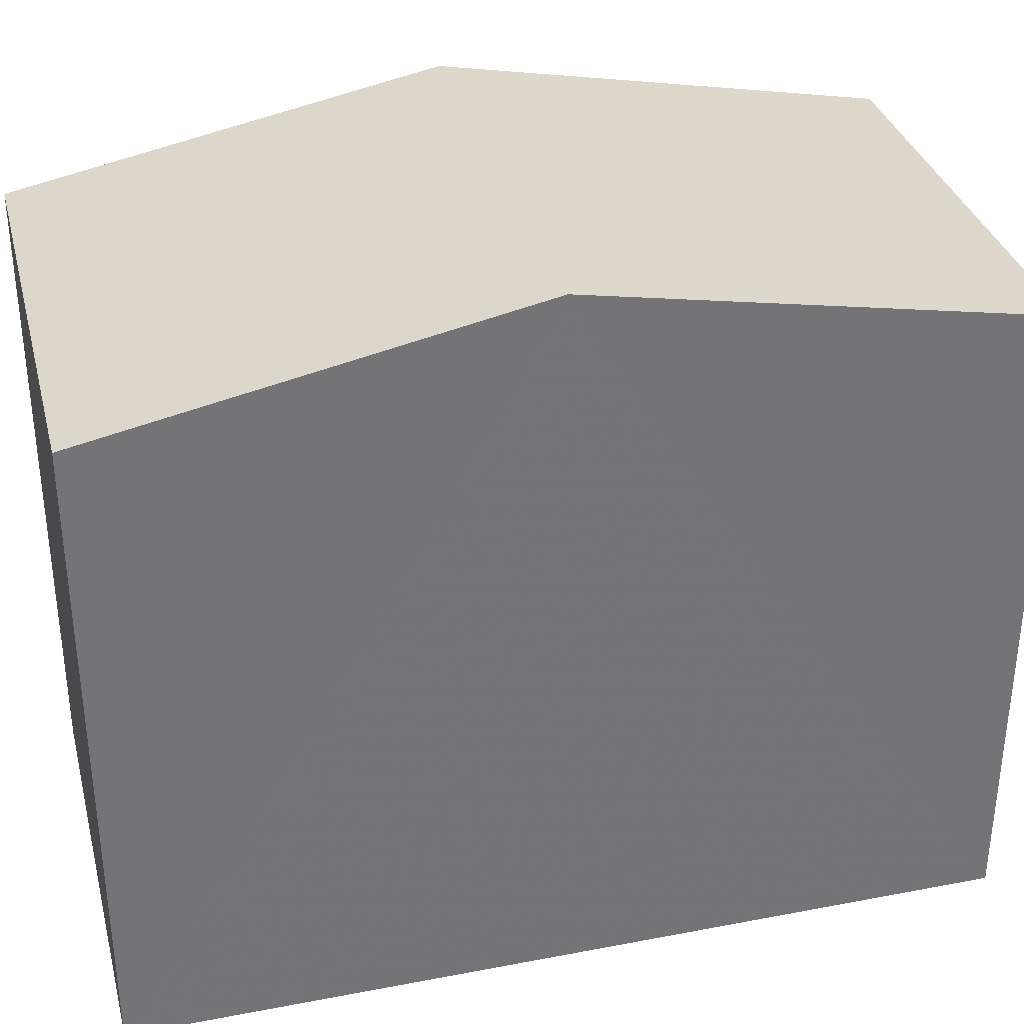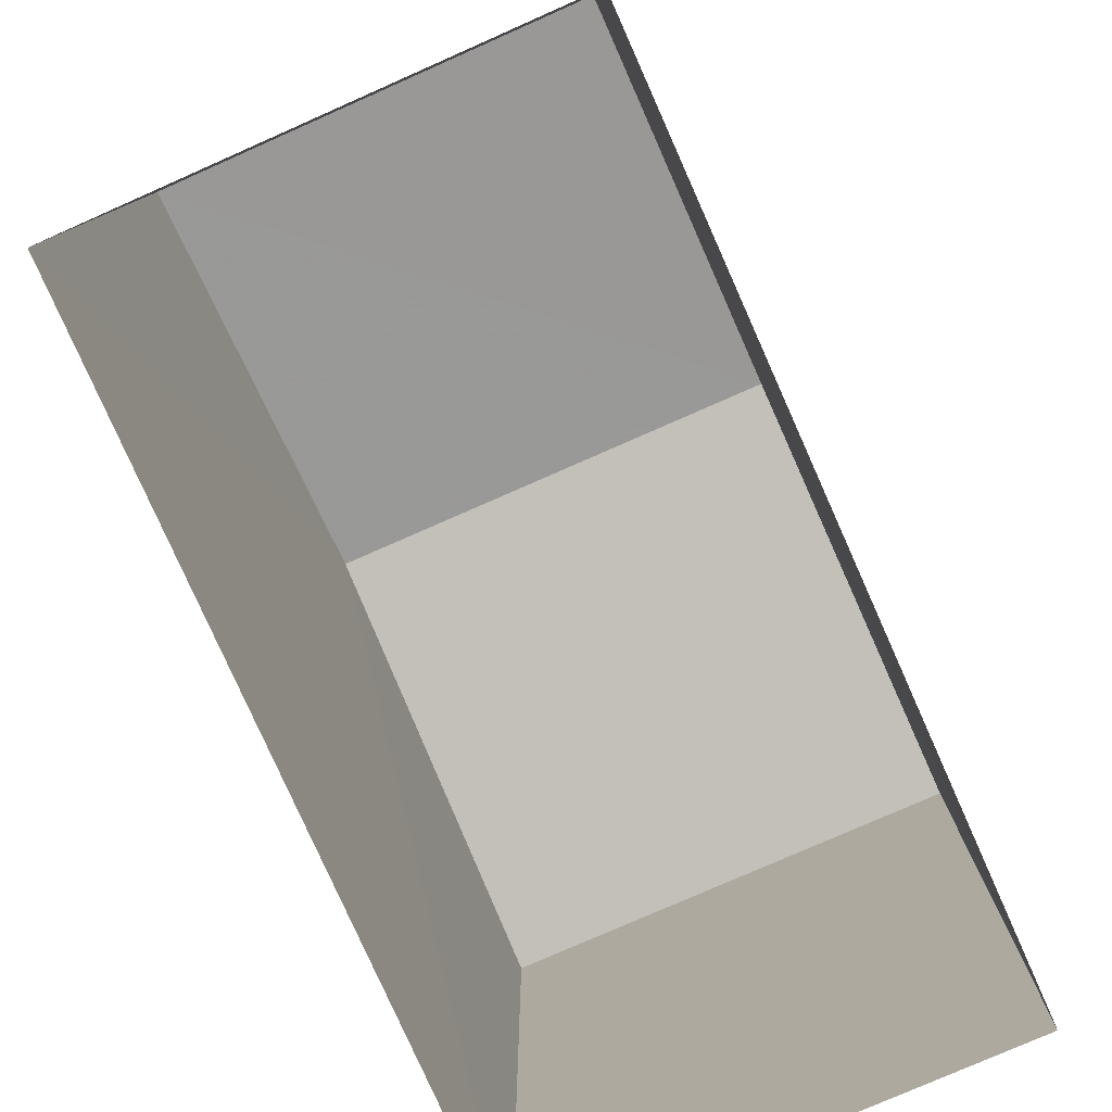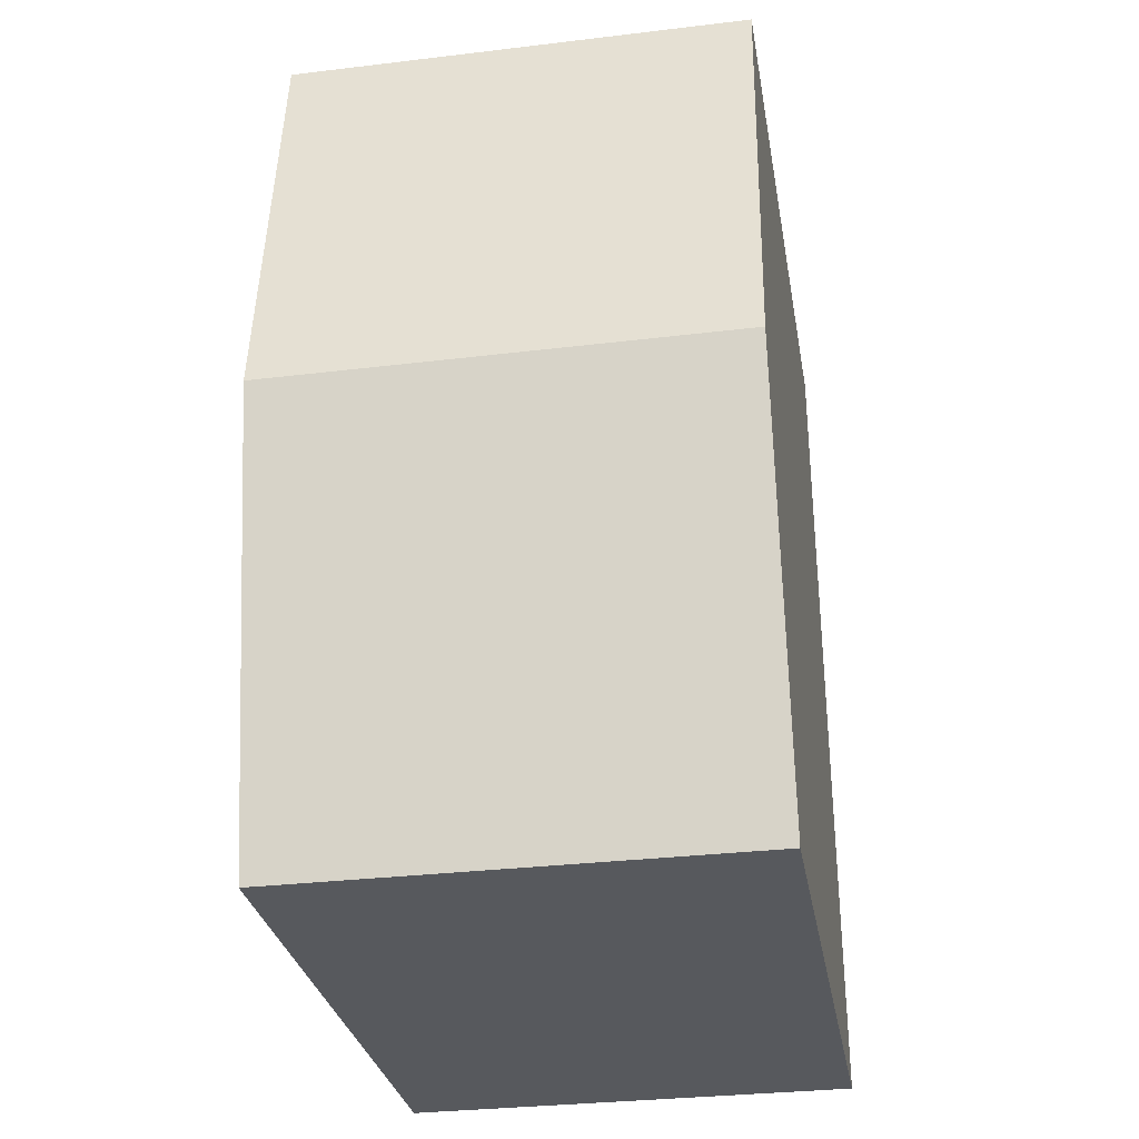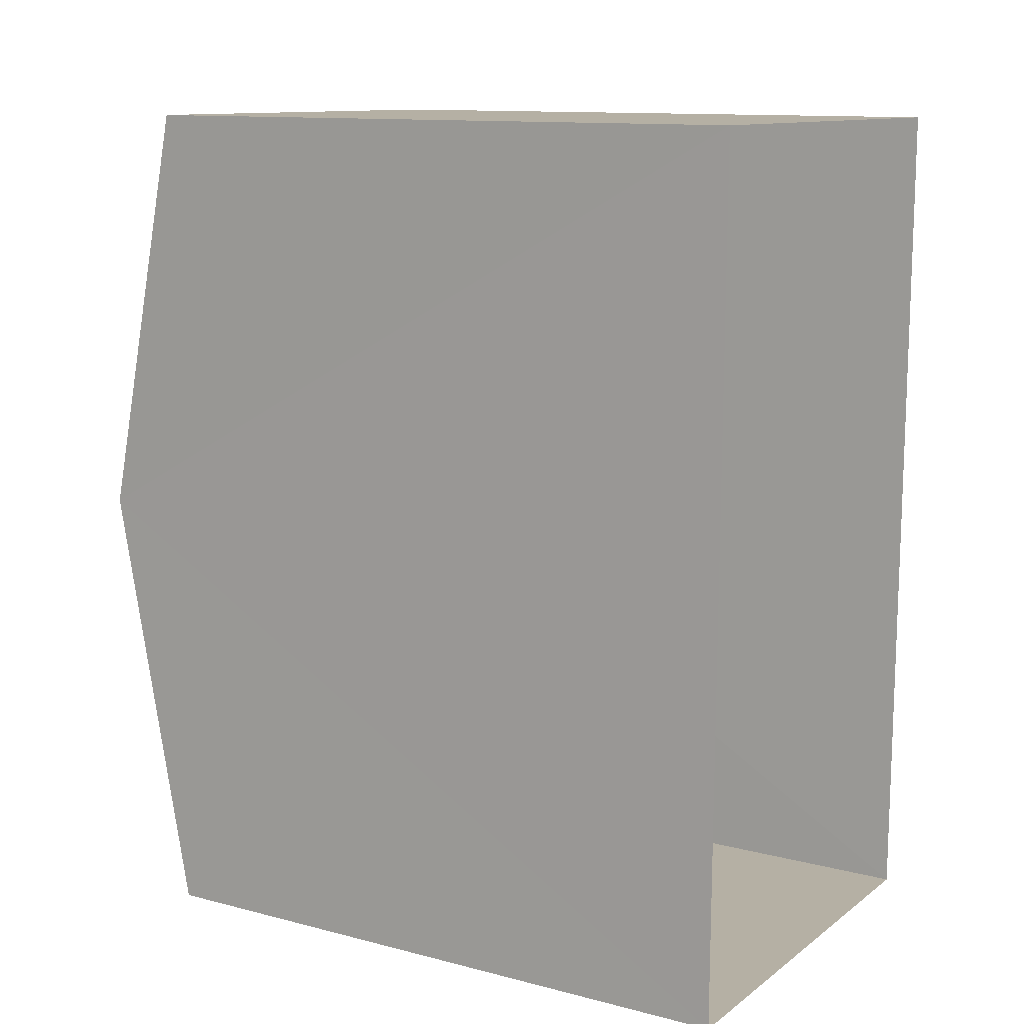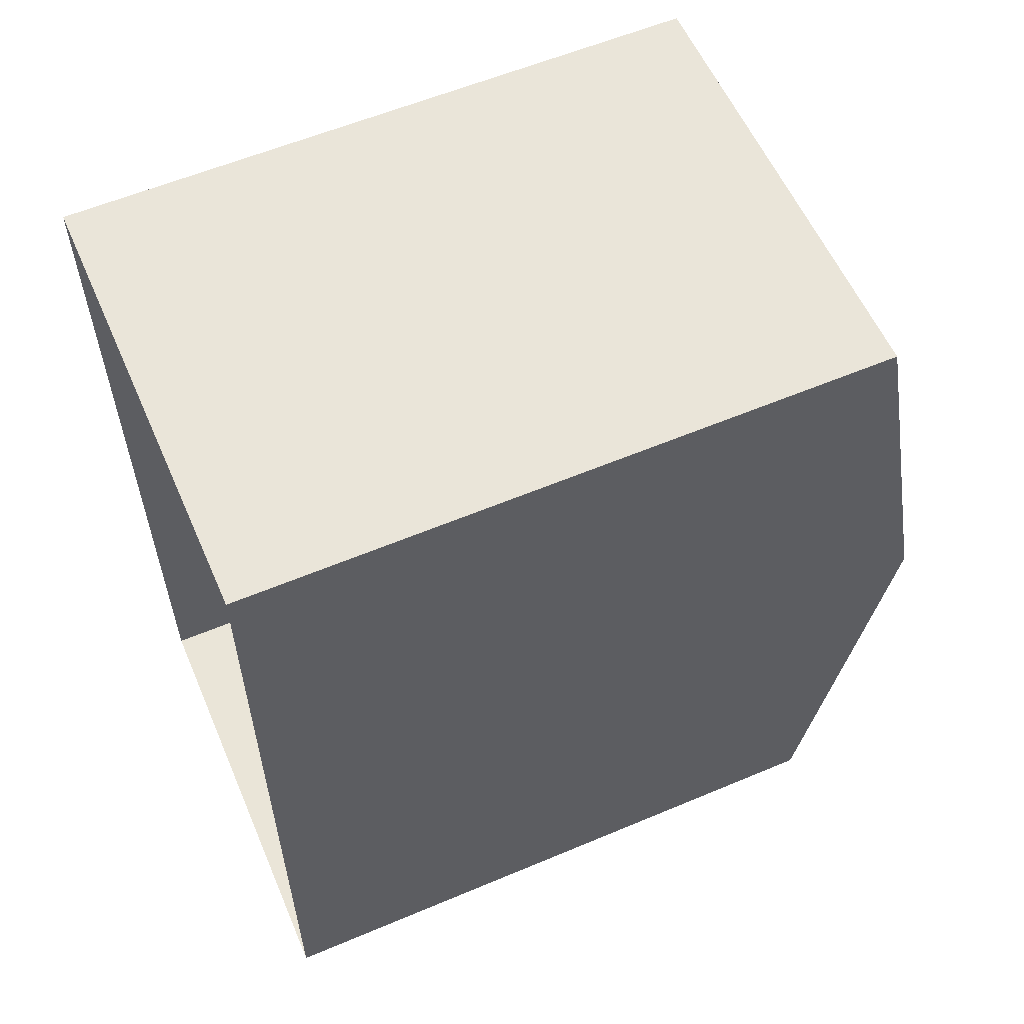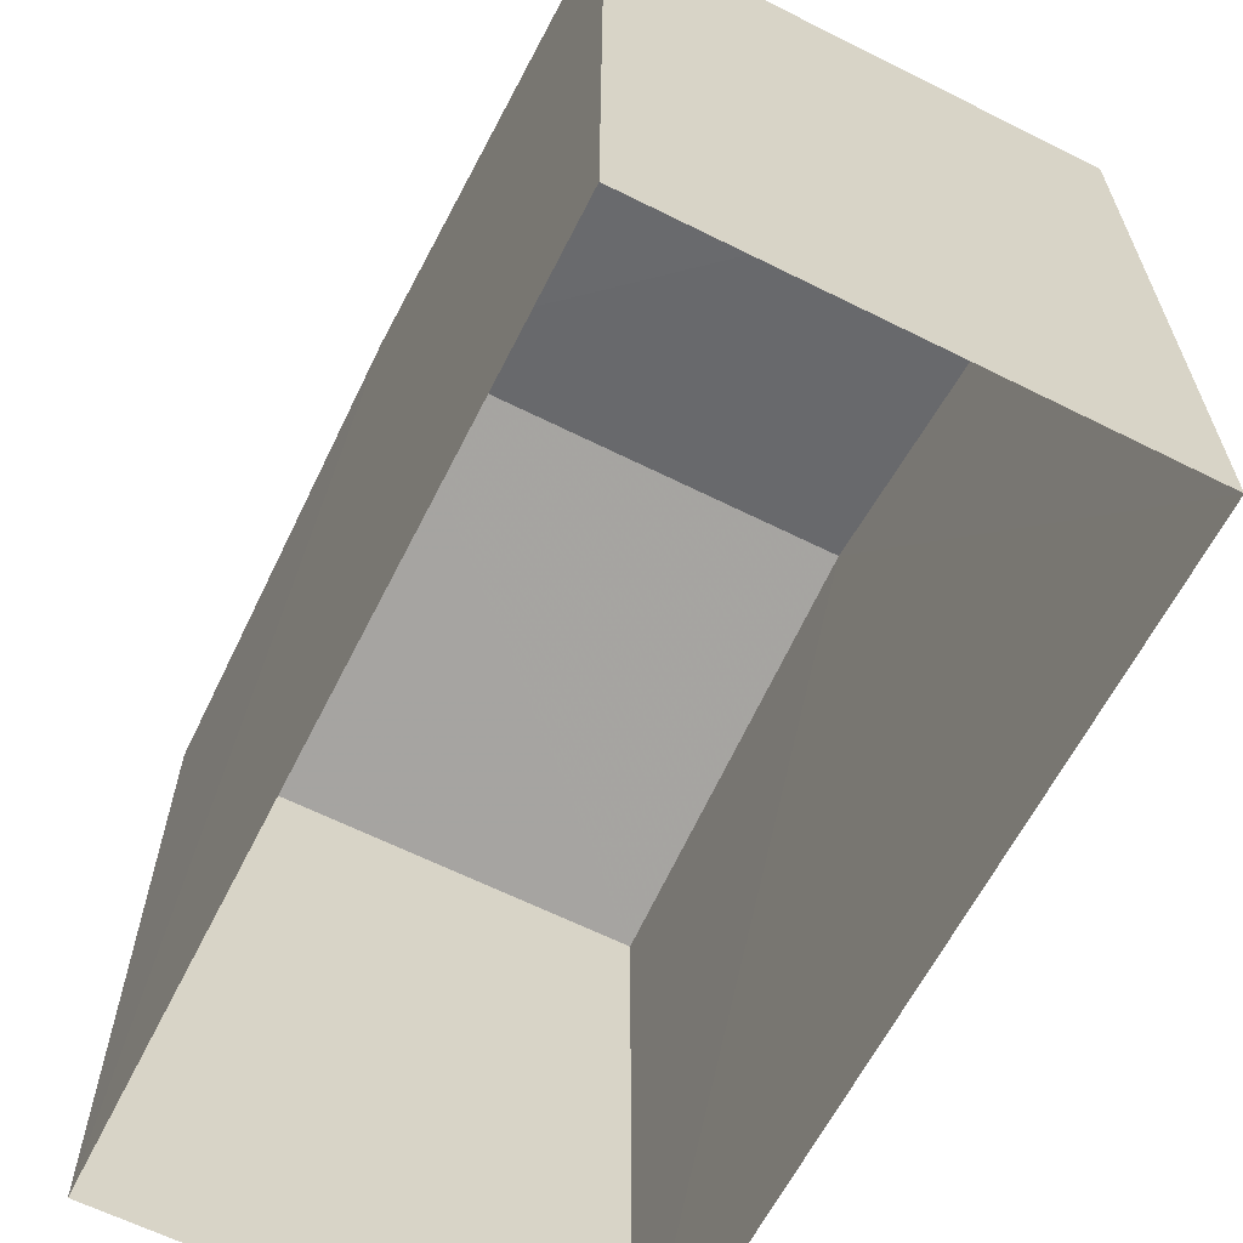
<metadata>
{"format":"obj","ext":"obj","renderer":"f3d","projection":"perspective","resolution":1024,"background":"white","views":[{"elev":34.1,"azim":-103.9,"up":"+Z"},{"elev":-78.7,"azim":-155.7,"up":"+Z"},{"elev":-29.2,"azim":9.6,"up":"+Y"},{"elev":12.1,"azim":121.4,"up":"+Y"},{"elev":58.3,"azim":-113.5,"up":"+Y"},{"elev":-63.1,"azim":-26.4,"up":"+Z"}]}
</metadata>
<code>
v -3.731e+05 -1.05e+05 24.13
v -3.731e+05 -1.05e+05 24.12
v -3.731e+05 -1.05e+05 24.12
v -3.731e+05 -1.05e+05 24.13
v -3.731e+05 -1.05e+05 31.07
v -3.731e+05 -1.05e+05 30.28
v -3.731e+05 -1.05e+05 31.07
v -3.731e+05 -1.05e+05 30.28
v -3.731e+05 -1.05e+05 30.28
v -3.731e+05 -1.05e+05 30.28
f 1 2 3
f 4 1 3
f 5 6 7
f 5 8 6
f 9 10 5
f 7 9 5
f 10 3 2
f 10 9 3
f 10 2 5
f 2 1 5
f 1 8 5
f 6 4 7
f 4 3 7
f 3 9 7
f 8 1 4
f 6 8 4

</code>
